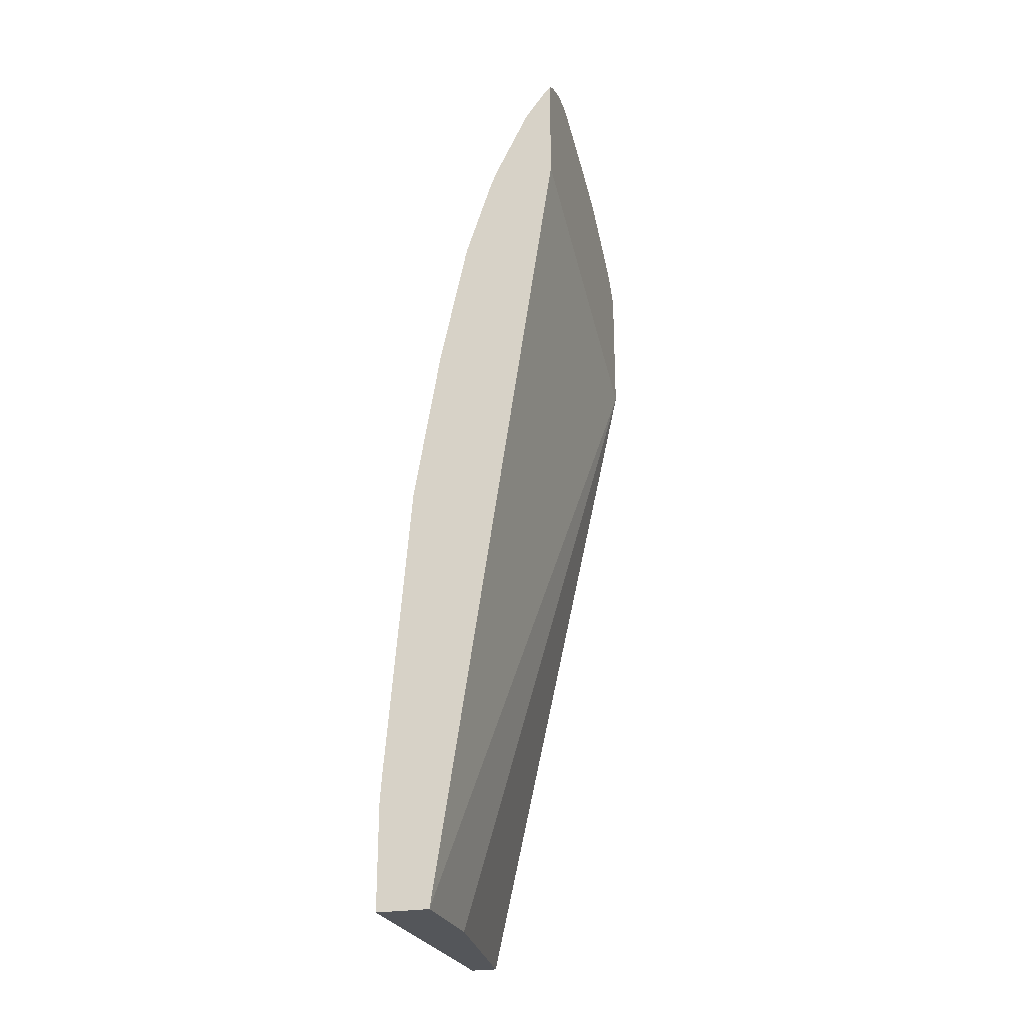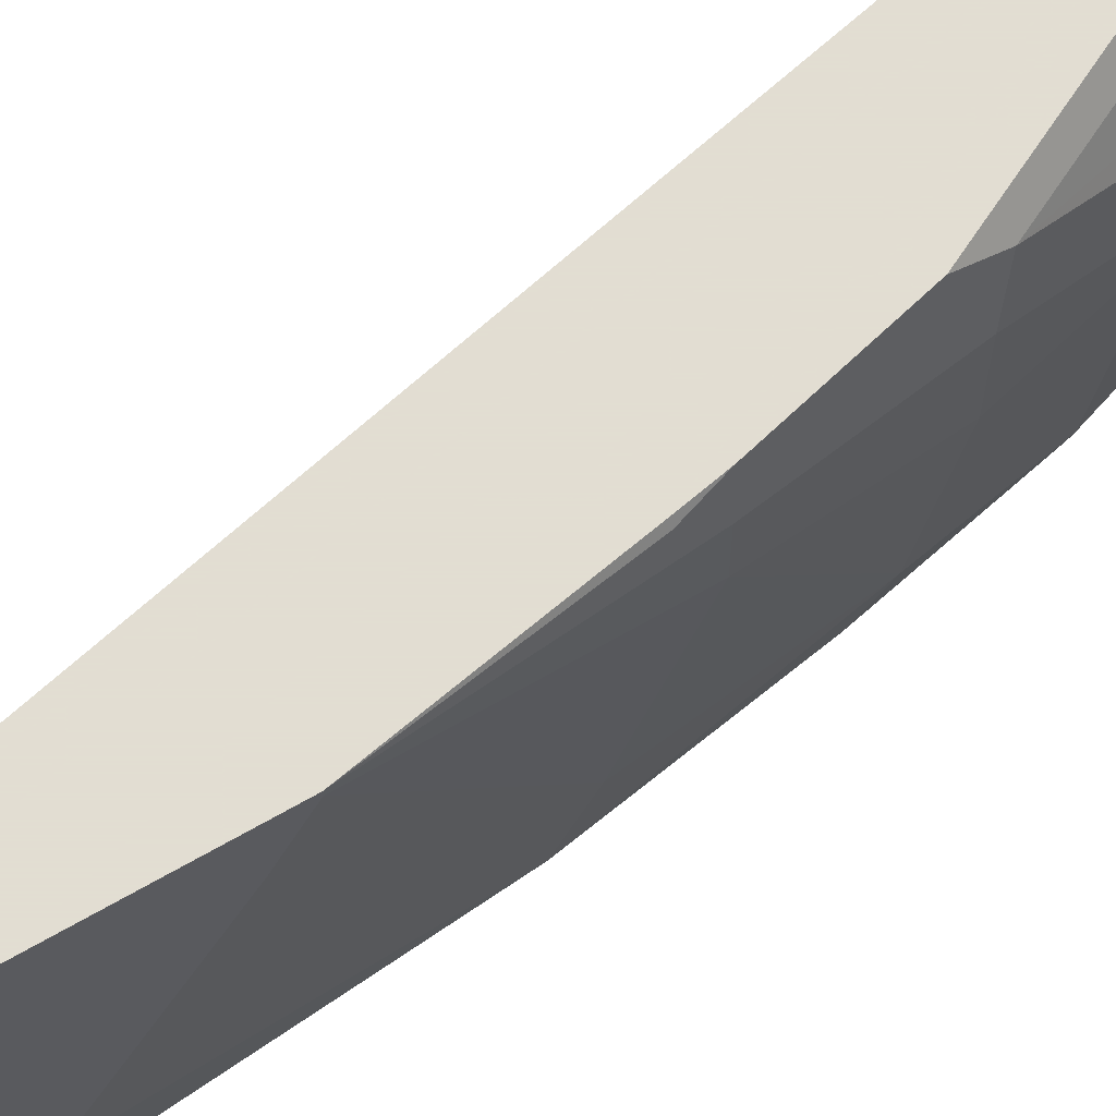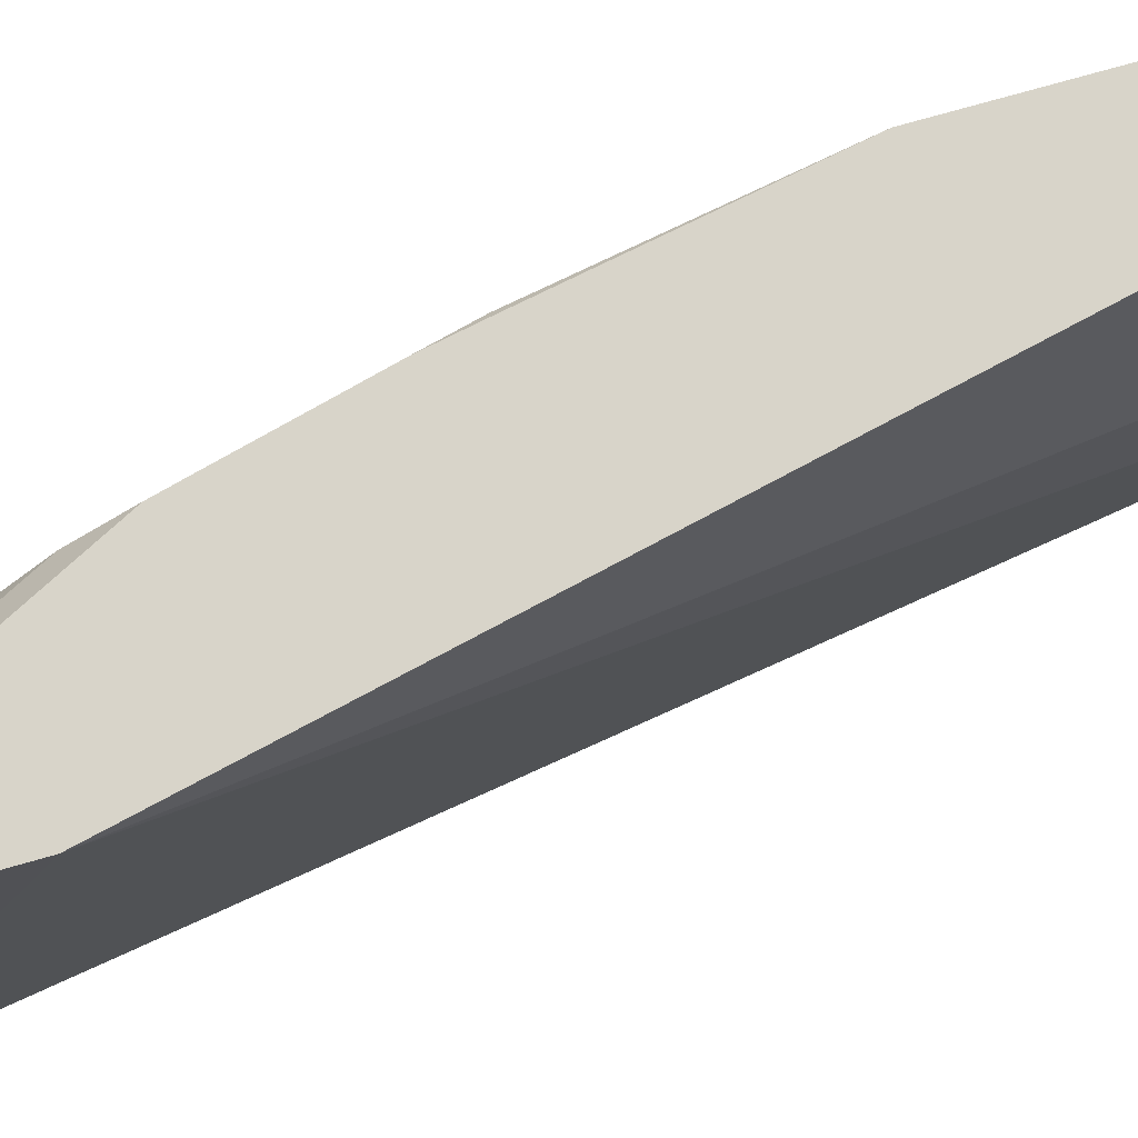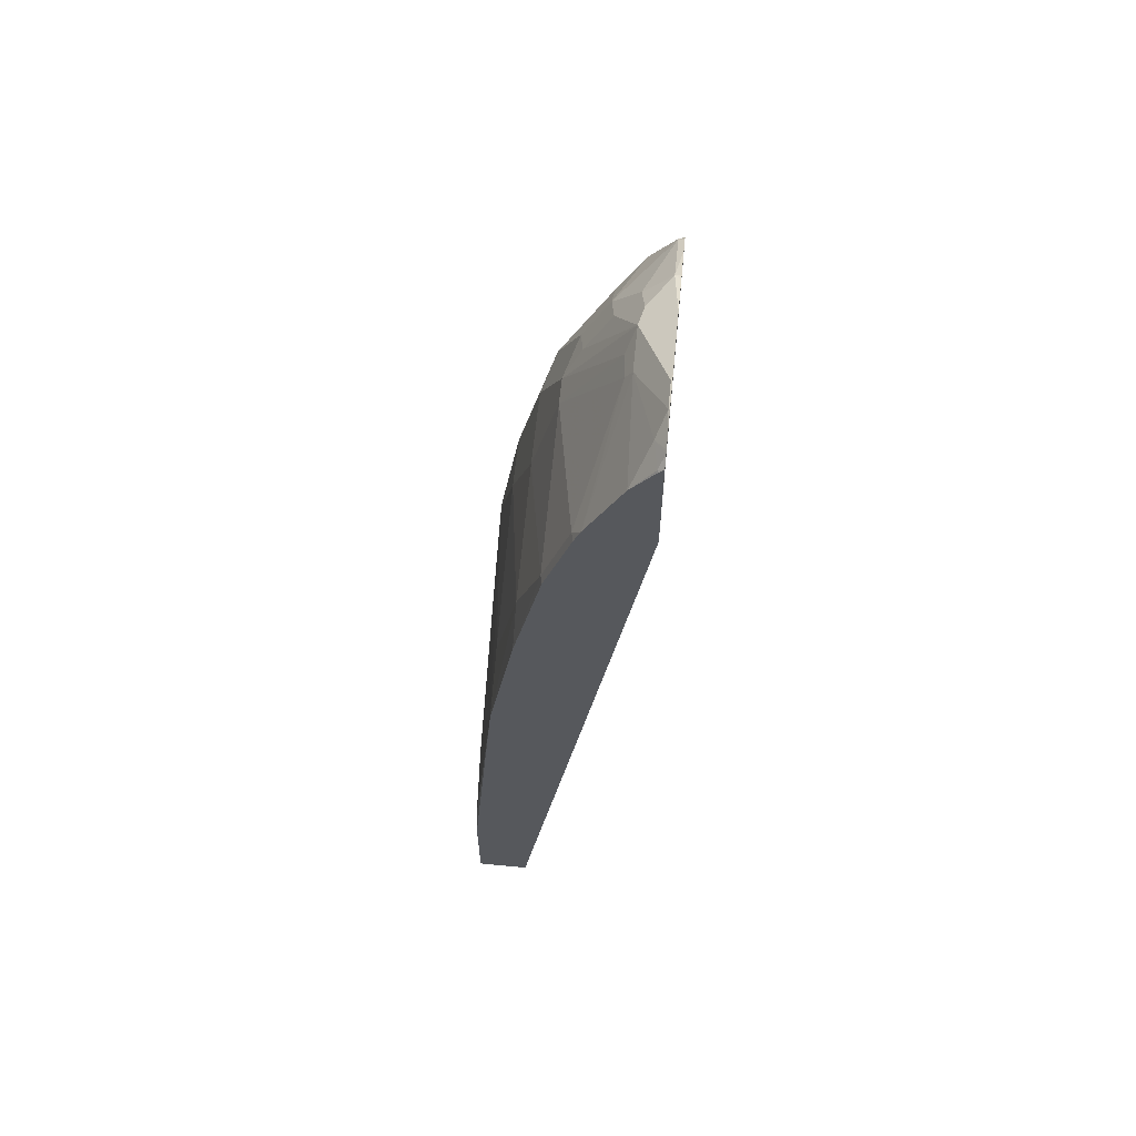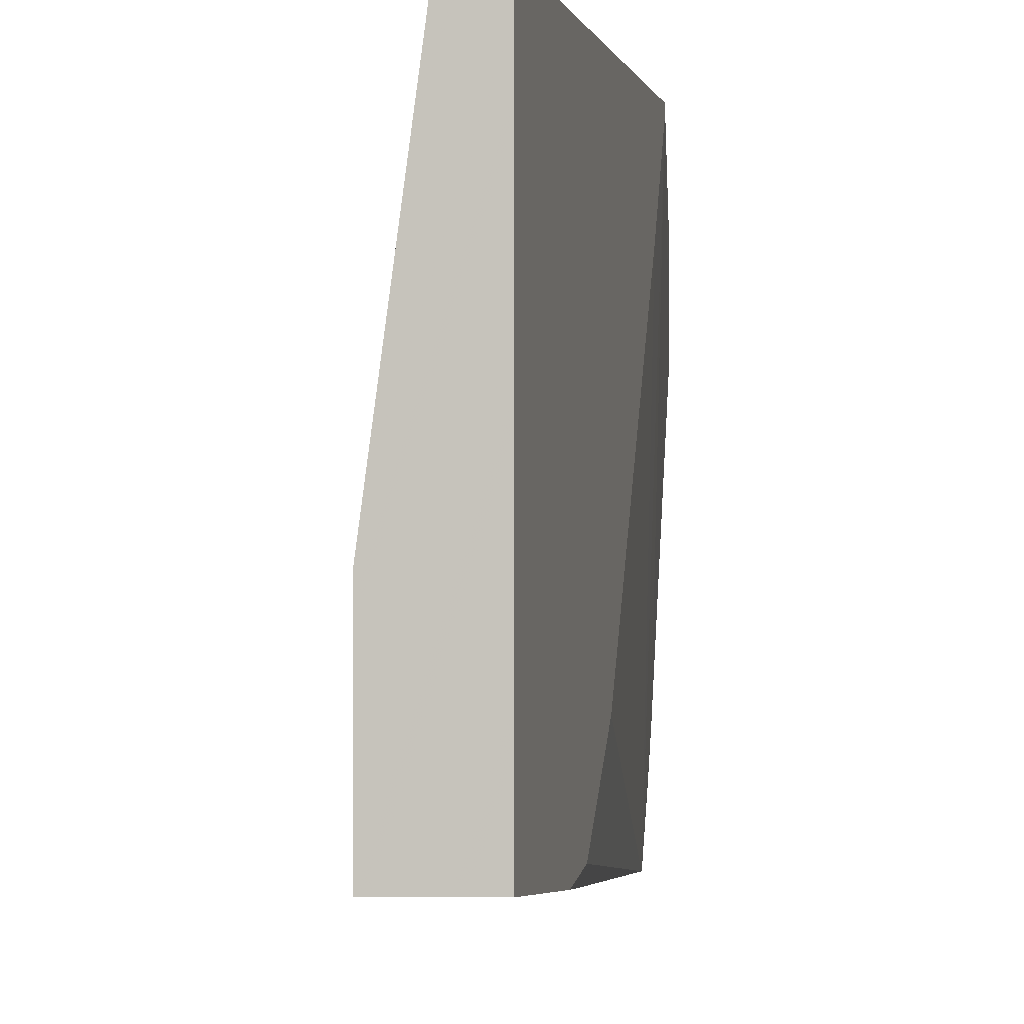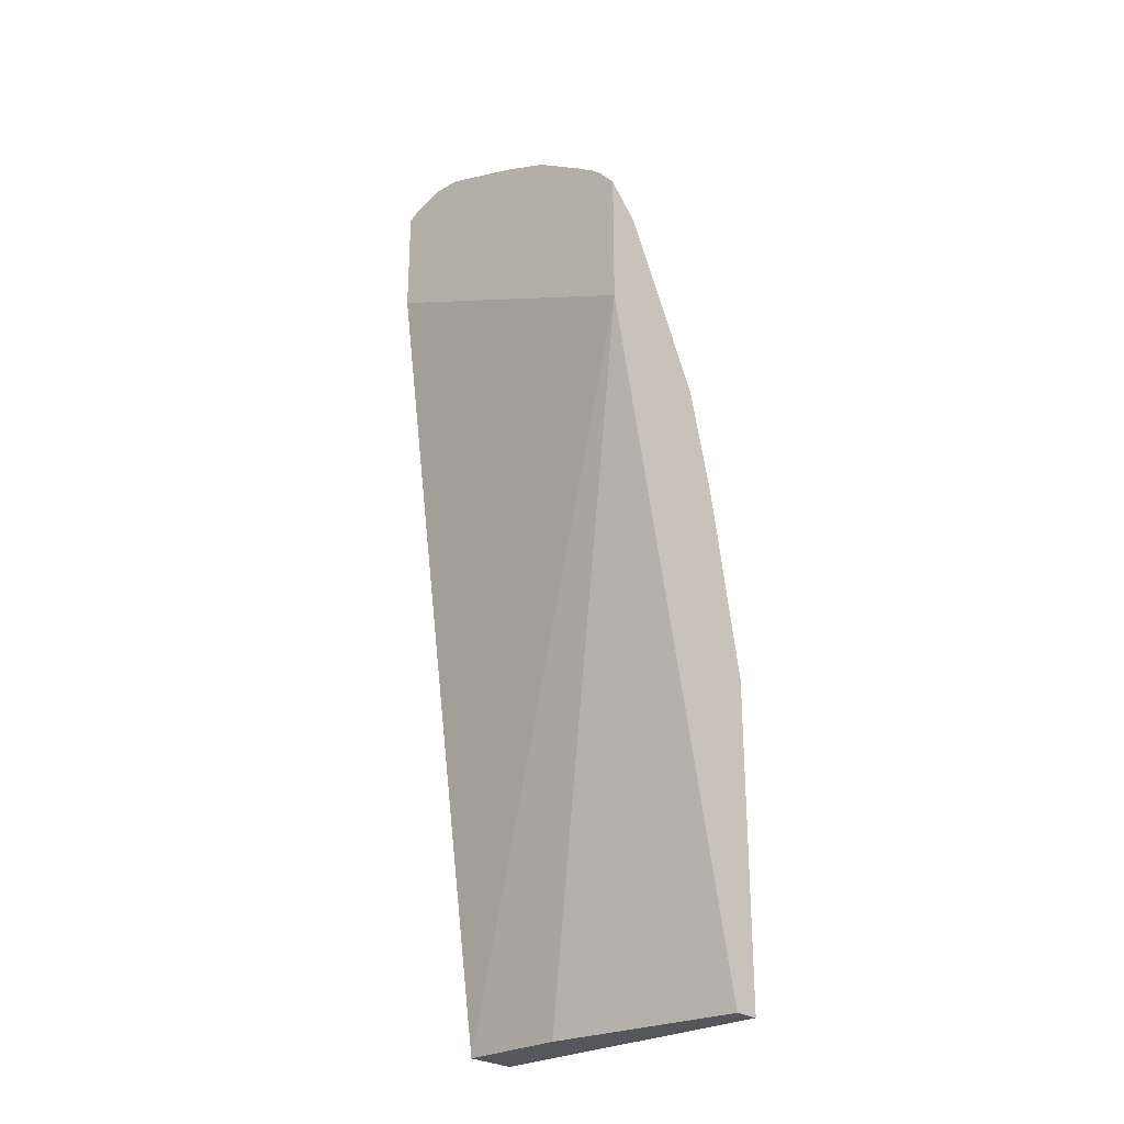
<metadata>
{"format":"obj","ext":"obj","renderer":"f3d","projection":"perspective","resolution":1024,"background":"white","views":[{"elev":-25.1,"azim":-163.9,"up":"+Y"},{"elev":68.1,"azim":60.2,"up":"+Z"},{"elev":75.3,"azim":-105.8,"up":"+Z"},{"elev":61.6,"azim":-174.4,"up":"+Y"},{"elev":-3.4,"azim":10.6,"up":"+Z"},{"elev":-26.5,"azim":-47.3,"up":"+Y"}]}
</metadata>
<code>
v 0.2507 0.5607 0.5132
v 0.2532 0.5582 0.5132
v 0.2548 0.5756 0.5001
v 0.2507 0.5715 0.5041
v 0.2507 0.4618 0.5132
v 0.2736 0.5378 0.5132
v 0.2925 0.5567 0.4623
v 0.2736 0.5944 0.4435
v 0.2548 0.6133 0.4435
v 0.2507 0.5904 0.4799
v 0.2507 0.5796 0.496
v 0.2507 0.5756 0.5001
v 0.2507 0.5553 0.296
v 0.3397 -0.02401 0.296
v 0.3397 -0.02401 0.3723
v 0.3585 -0.02401 0.5132
v 0.2868 0.5115 0.5132
v 0.2925 0.5189 0.5001
v 0.2925 0.5378 0.4812
v 0.2894 0.5724 0.4403
v 0.2705 0.6101 0.4214
v 0.3114 0.5001 0.4812
v 0.3114 0.5189 0.4623
v 0.3082 0.5346 0.4403
v 0.2736 0.6133 0.4057
v 0.2548 0.6322 0.3869
v 0.2516 0.629 0.4026
v 0.2507 0.6281 0.4071
v 0.2507 0.6153 0.4394
v 0.2507 0.6133 0.4435
v 0.2507 0.5914 0.4782
v 0.2507 0.6351 0.296
v 0.3774 -0.02401 0.296
v 0.3774 -0.02401 0.5132
v 0.2954 0.4943 0.5132
v 0.3114 0.4812 0.5001
v 0.3302 0.4434 0.5001
v 0.3397 0.434 0.4718
v 0.3208 0.5095 0.434
v 0.2799 0.6007 0.3931
v 0.2784 0.6039 0.3751
v 0.2736 0.6133 0.3727
v 0.2516 0.6479 0.346
v 0.2507 0.647 0.3505
v 0.2507 0.6402 0.3033
v 0.2548 0.6322 0.2972
v 0.2543 0.6316 0.296
v 0.3774 0.05069 0.296
v 0.3774 0.2076 0.5132
v 0.3331 0.4189 0.5132
v 0.3397 0.3963 0.5095
v 0.3585 0.3208 0.5095
v 0.3585 0.3396 0.4906
v 0.3397 0.434 0.4151
v 0.3208 0.5095 0.4151
v 0.3019 0.5472 0.3019
v 0.296 0.5591 0.296
v 0.2956 0.5598 0.296
v 0.2771 0.5969 0.296
v 0.2705 0.6101 0.296
v 0.2579 0.6352 0.3145
v 0.2516 0.6479 0.3271
v 0.2507 0.6483 0.3451
v 0.2507 0.641 0.3052
v 0.3761 0.07023 0.296
v 0.3774 0.0755 0.3019
v 0.3774 0.2076 0.5095
v 0.3567 0.3189 0.5132
v 0.352 0.3434 0.5132
v 0.3585 0.3396 0.4529
v 0.3397 0.4151 0.3208
v 0.3208 0.4906 0.3019
v 0.3006 0.5472 0.296
v 0.2507 0.6443 0.314
v 0.2507 0.6483 0.3262
v 0.3585 0.2831 0.296
v 0.3774 0.1133 0.3397
v 0.3774 0.1888 0.4718
v 0.3585 0.302 0.3397
v 0.3397 0.3963 0.296
v 0.3208 0.4847 0.296
v 0.3195 0.4906 0.296
f 36 50 37
f 35 50 36
f 38 53 70
f 37 50 38
f 38 50 51
f 38 51 52
f 38 52 53
f 38 70 54
f 41 57 58
f 38 55 39
f 39 55 40
f 40 55 41
f 41 55 56
f 41 56 57
f 33 49 34
f 41 58 42
f 38 54 55
f 33 67 49
f 23 38 39
f 33 77 78
f 42 58 59
f 23 37 38
f 23 39 24
f 24 39 25
f 25 40 41
f 25 41 42
f 25 42 62
f 25 62 43
f 25 43 26
f 25 39 40
f 26 43 27
f 27 43 44
f 27 44 28
f 32 45 46
f 32 46 47
f 33 48 66
f 33 66 77
f 33 78 67
f 42 59 60
f 72 81 82
f 42 61 62
f 56 73 57
f 61 64 62
f 62 64 74
f 62 74 75
f 65 76 66
f 66 76 77
f 67 78 76
f 56 82 73
f 67 76 79
f 70 79 71
f 71 80 72
f 71 79 76
f 71 76 80
f 72 80 81
f 76 78 77
f 22 37 23
f 67 79 70
f 56 72 82
f 55 72 56
f 54 72 55
f 43 62 75
f 43 75 63
f 43 63 44
f 45 64 61
f 45 61 46
f 46 61 60
f 46 60 47
f 48 65 66
f 49 67 70
f 49 70 53
f 49 53 52
f 49 52 68
f 50 69 52
f 50 52 51
f 52 69 68
f 54 70 71
f 54 71 72
f 42 60 61
f 22 36 37
f 9 31 10
f 20 25 21
f 1 49 68
f 1 68 69
f 1 69 50
f 1 50 35
f 1 35 17
f 1 17 6
f 1 6 2
f 1 34 49
f 2 6 3
f 3 8 9
f 3 9 10
f 3 10 11
f 3 11 12
f 3 12 4
f 3 6 7
f 5 13 14
f 3 7 8
f 1 16 34
f 1 5 16
f 1 13 5
f 20 24 25
f 1 3 4
f 1 4 12
f 1 12 11
f 1 11 10
f 1 10 31
f 1 31 30
f 1 30 29
f 1 29 28
f 1 28 44
f 1 44 63
f 1 63 75
f 1 75 74
f 1 74 64
f 1 64 45
f 1 45 32
f 1 32 13
f 5 14 15
f 5 15 16
f 1 2 3
f 6 18 19
f 13 57 73
f 13 73 82
f 13 82 81
f 13 81 80
f 13 80 76
f 13 76 65
f 13 65 48
f 13 58 57
f 13 48 33
f 14 33 34
f 14 34 16
f 14 16 15
f 17 35 18
f 18 35 36
f 18 36 22
f 6 17 18
f 13 33 14
f 13 59 58
f 18 22 19
f 13 47 60
f 13 60 59
f 7 20 21
f 7 21 8
f 7 19 22
f 7 22 23
f 7 23 24
f 8 21 9
f 9 21 25
f 7 24 20
f 9 26 27
f 9 27 28
f 9 28 29
f 9 29 30
f 9 30 31
f 6 19 7
f 13 32 47
f 9 25 26

</code>
